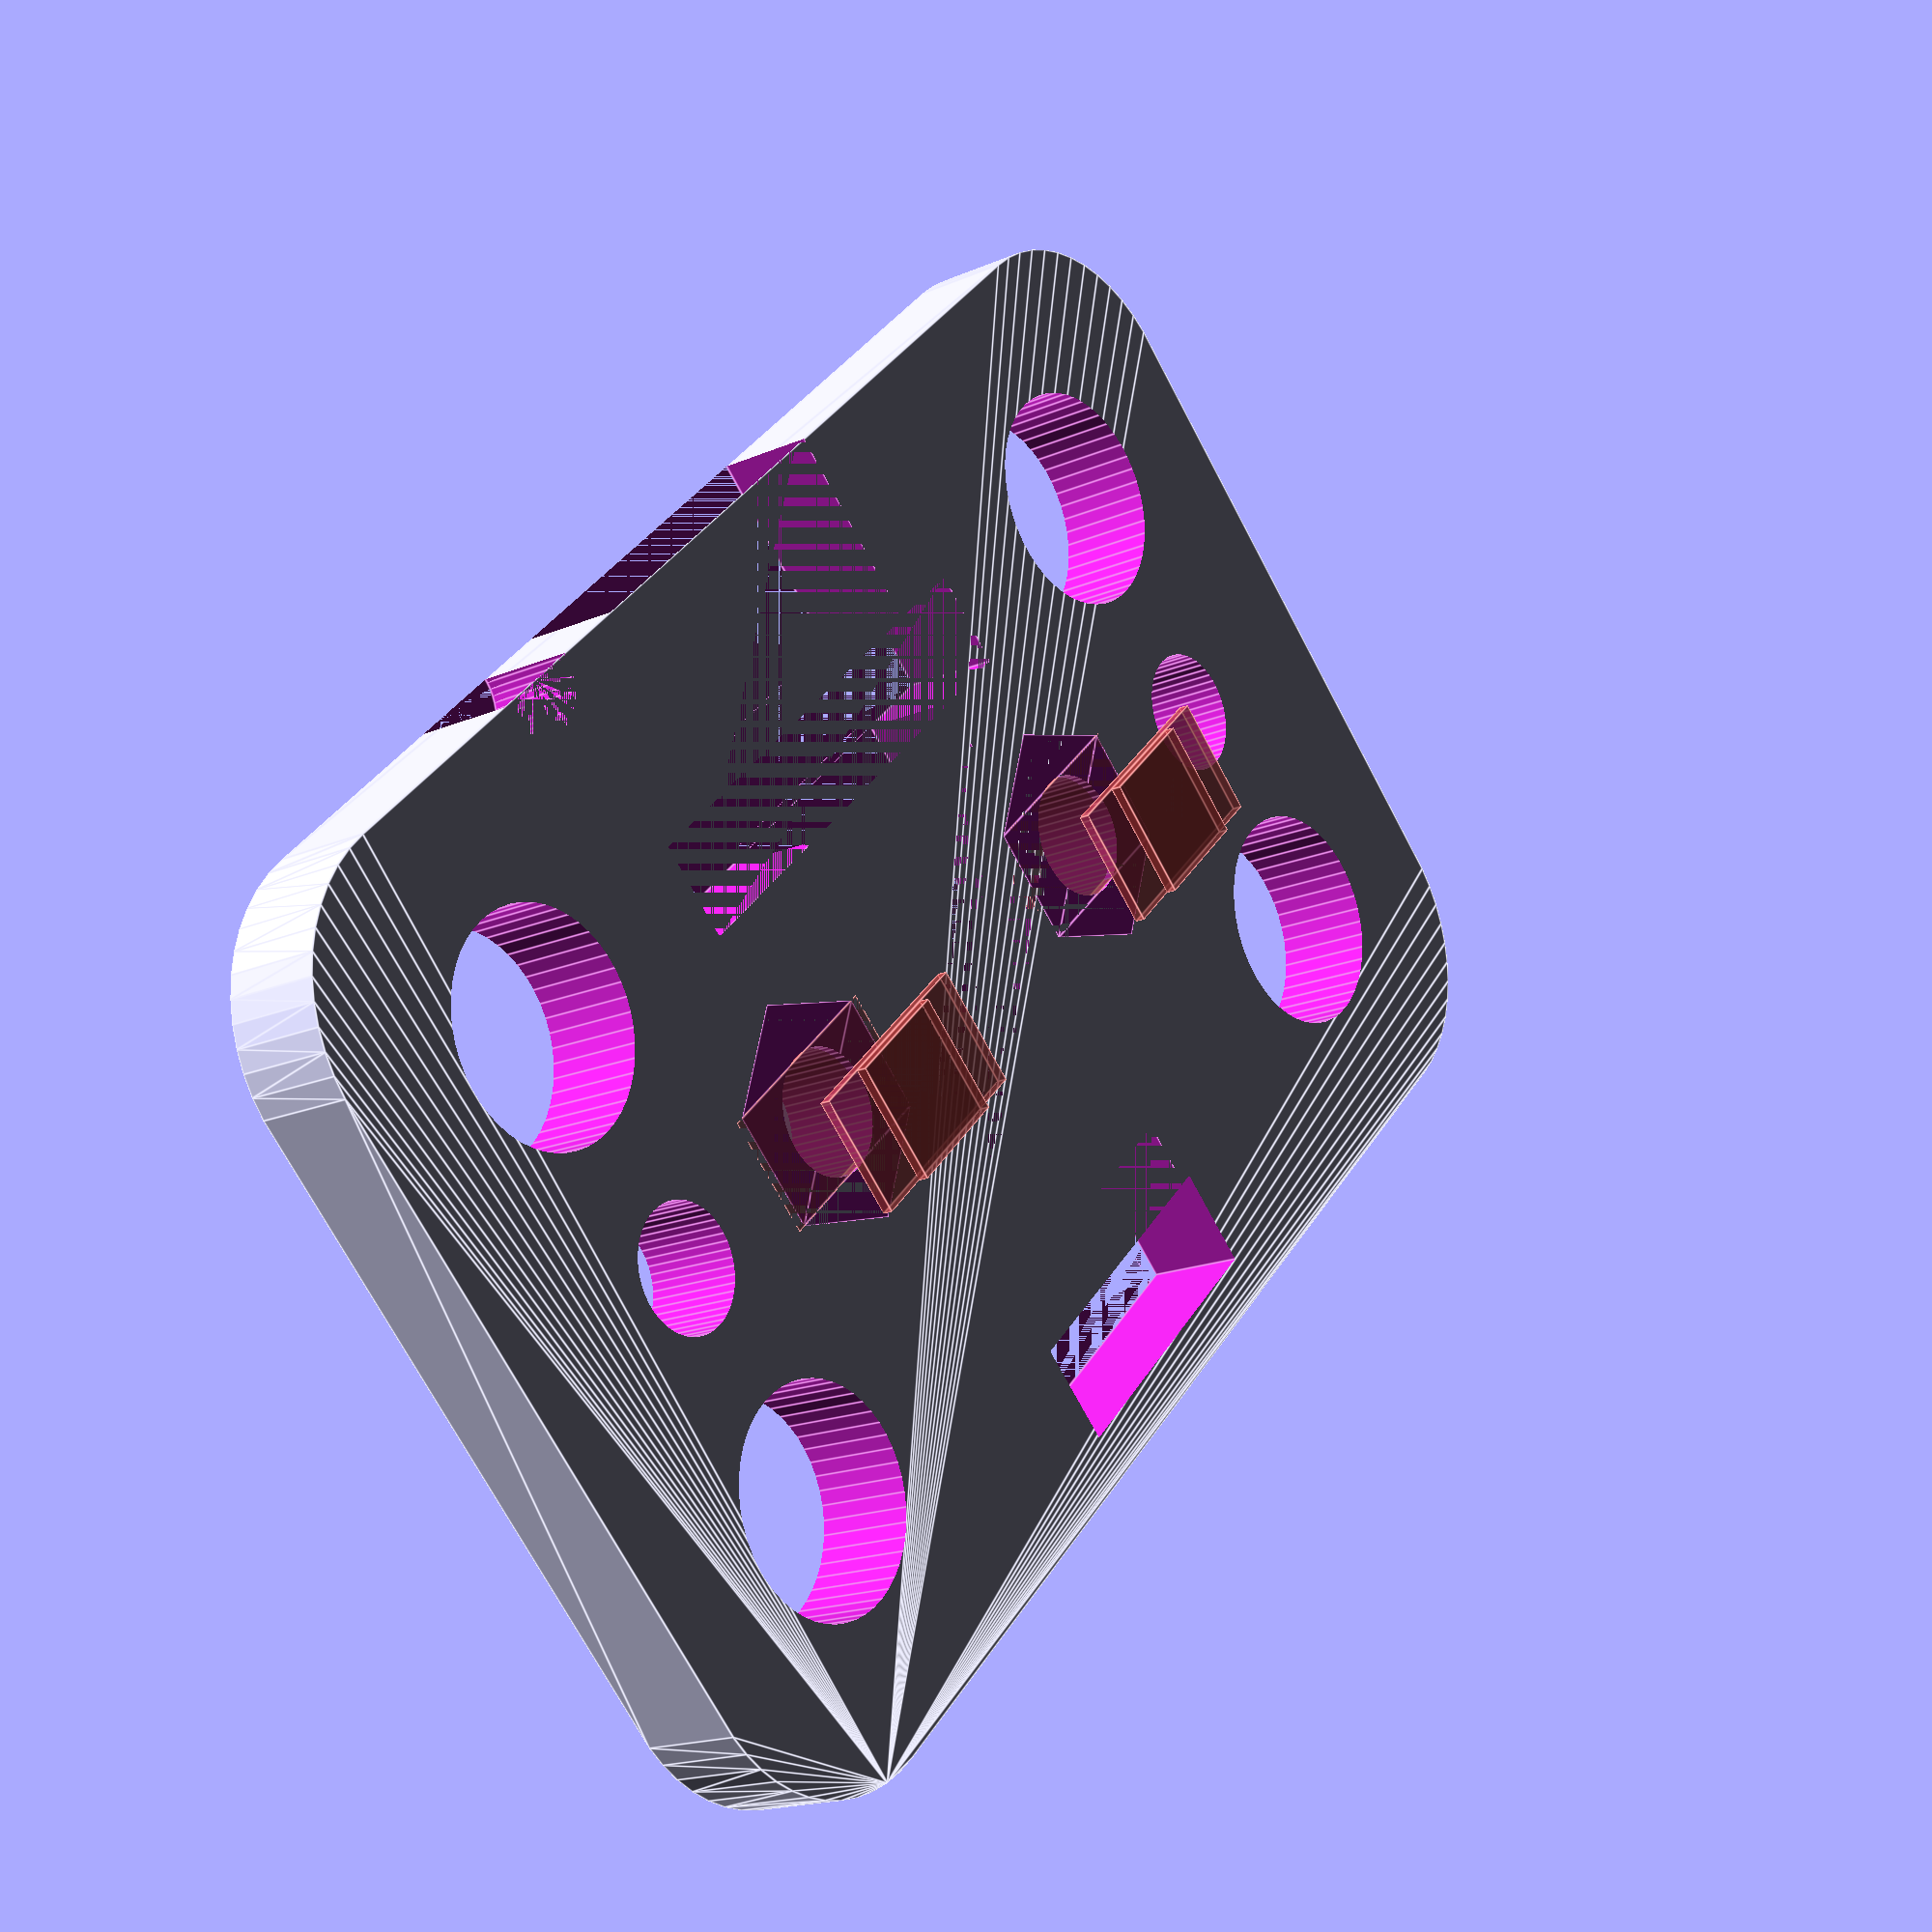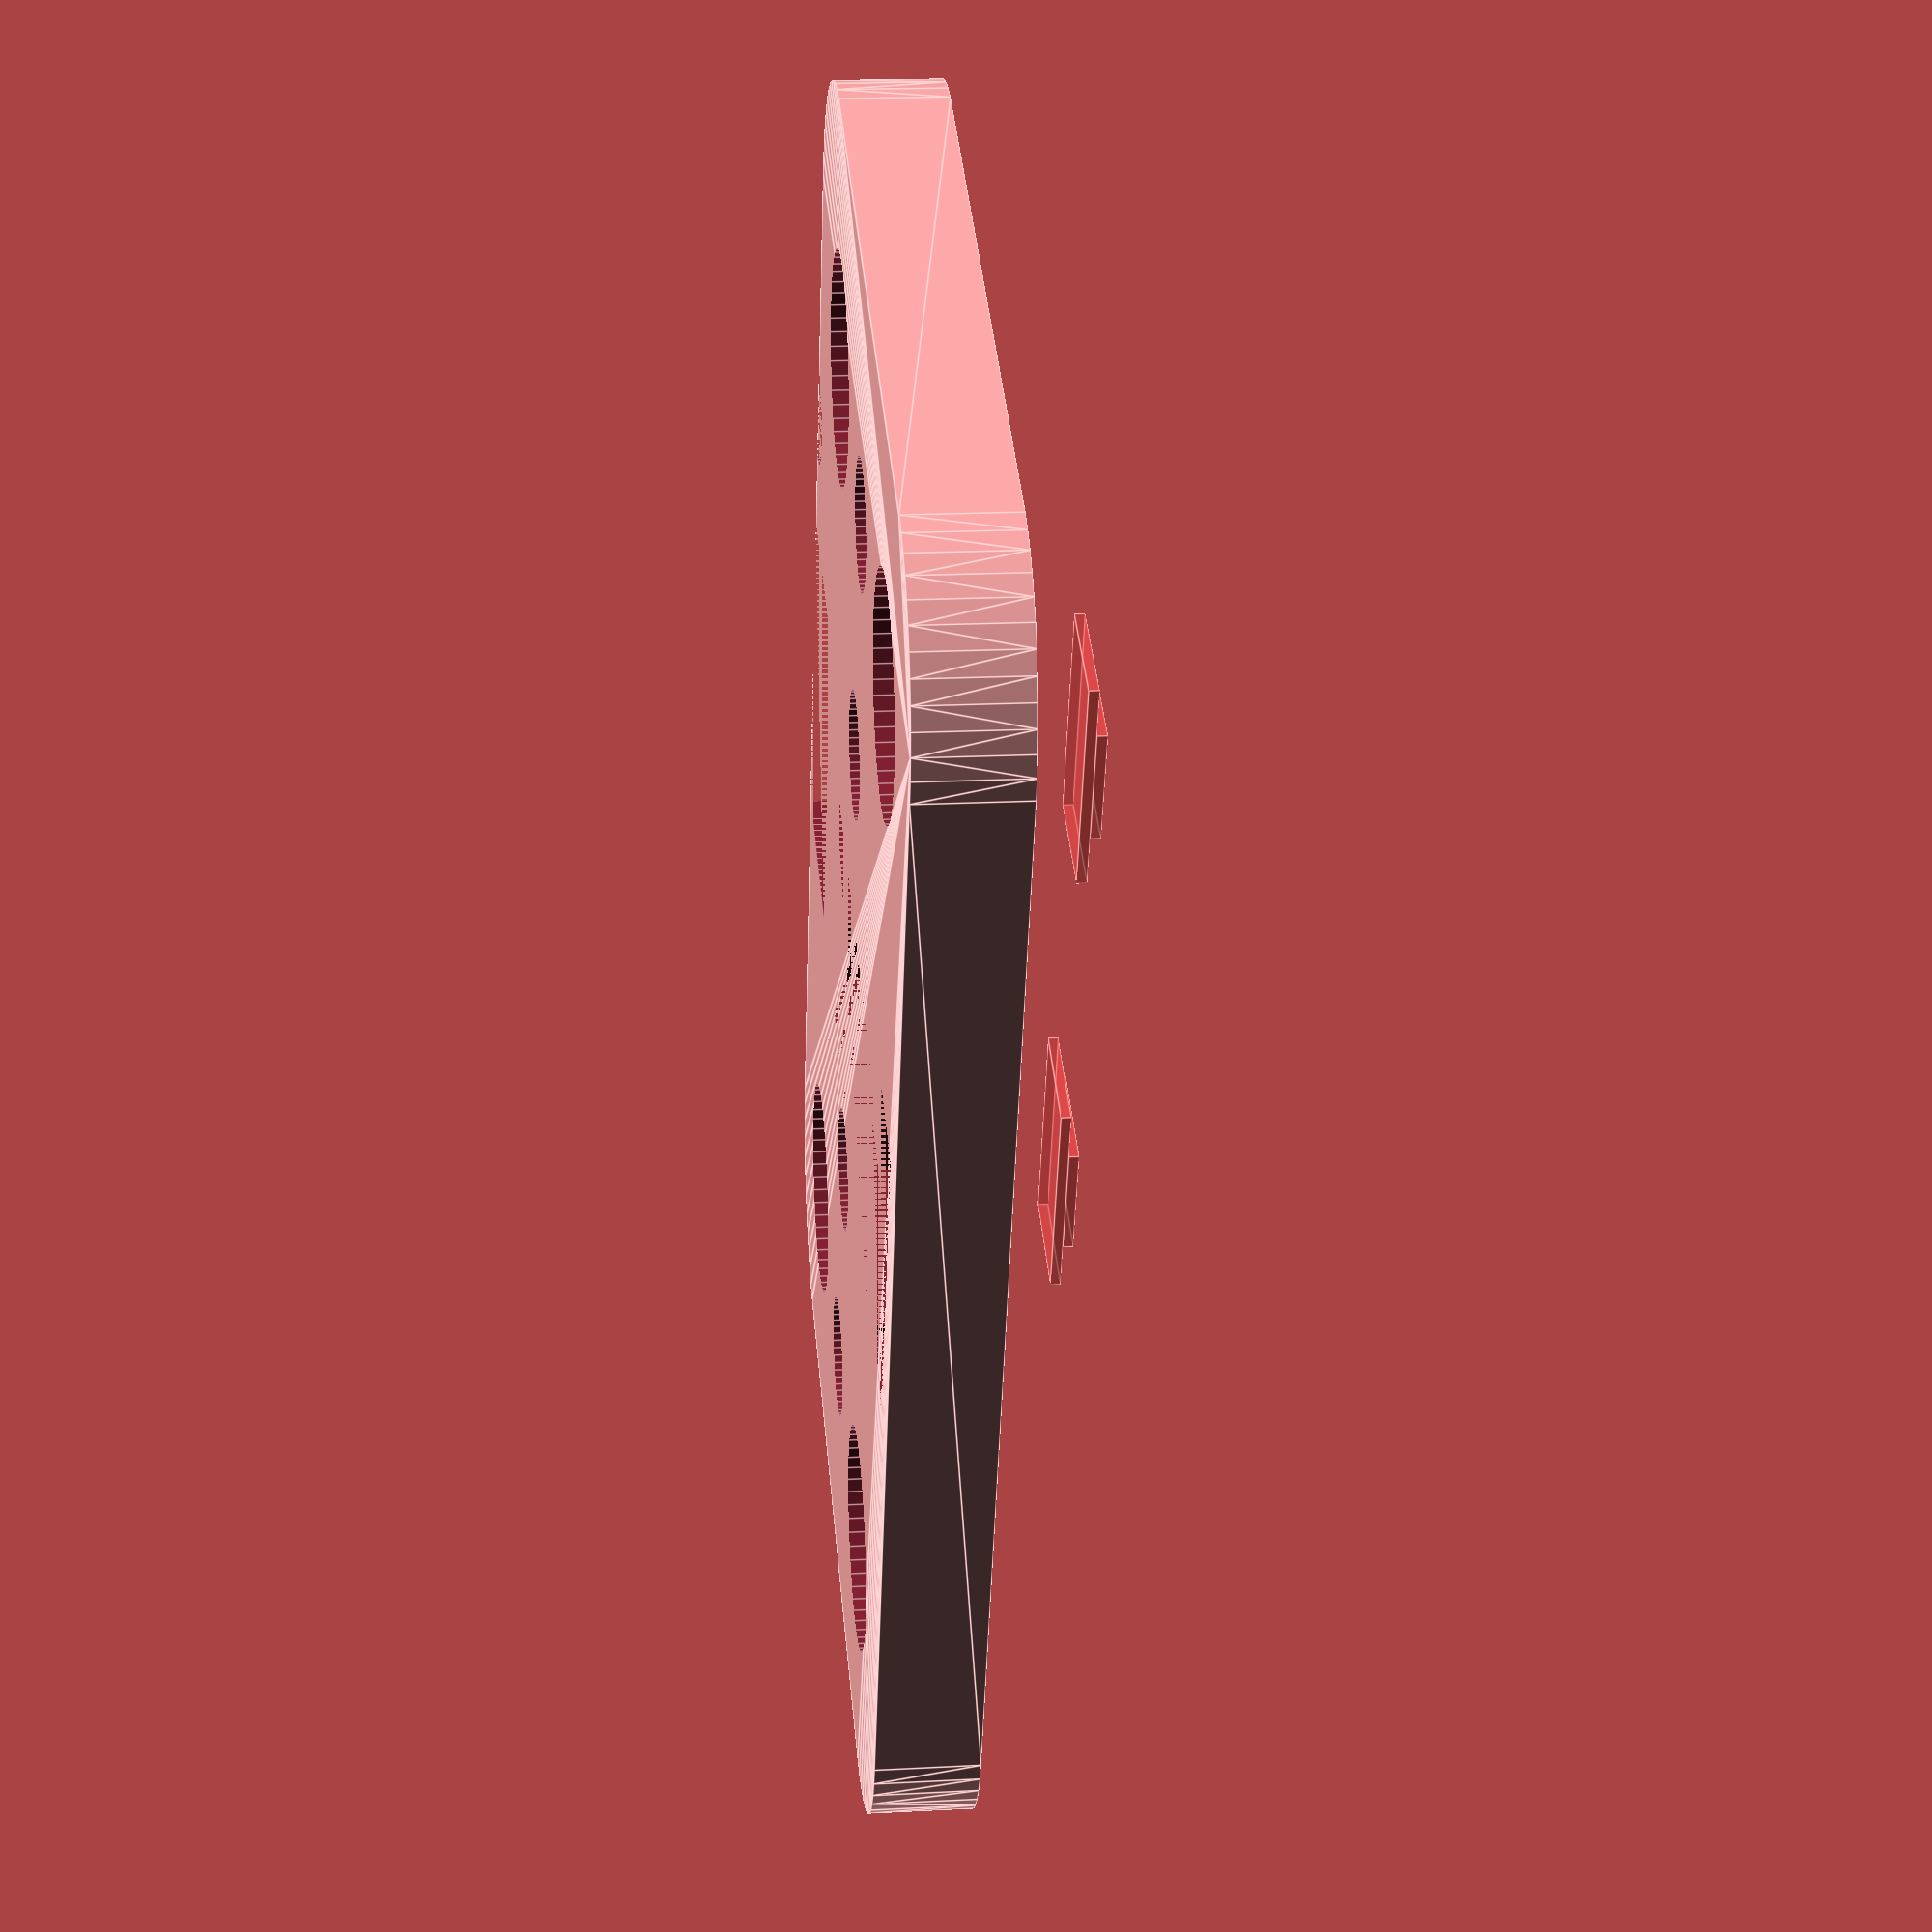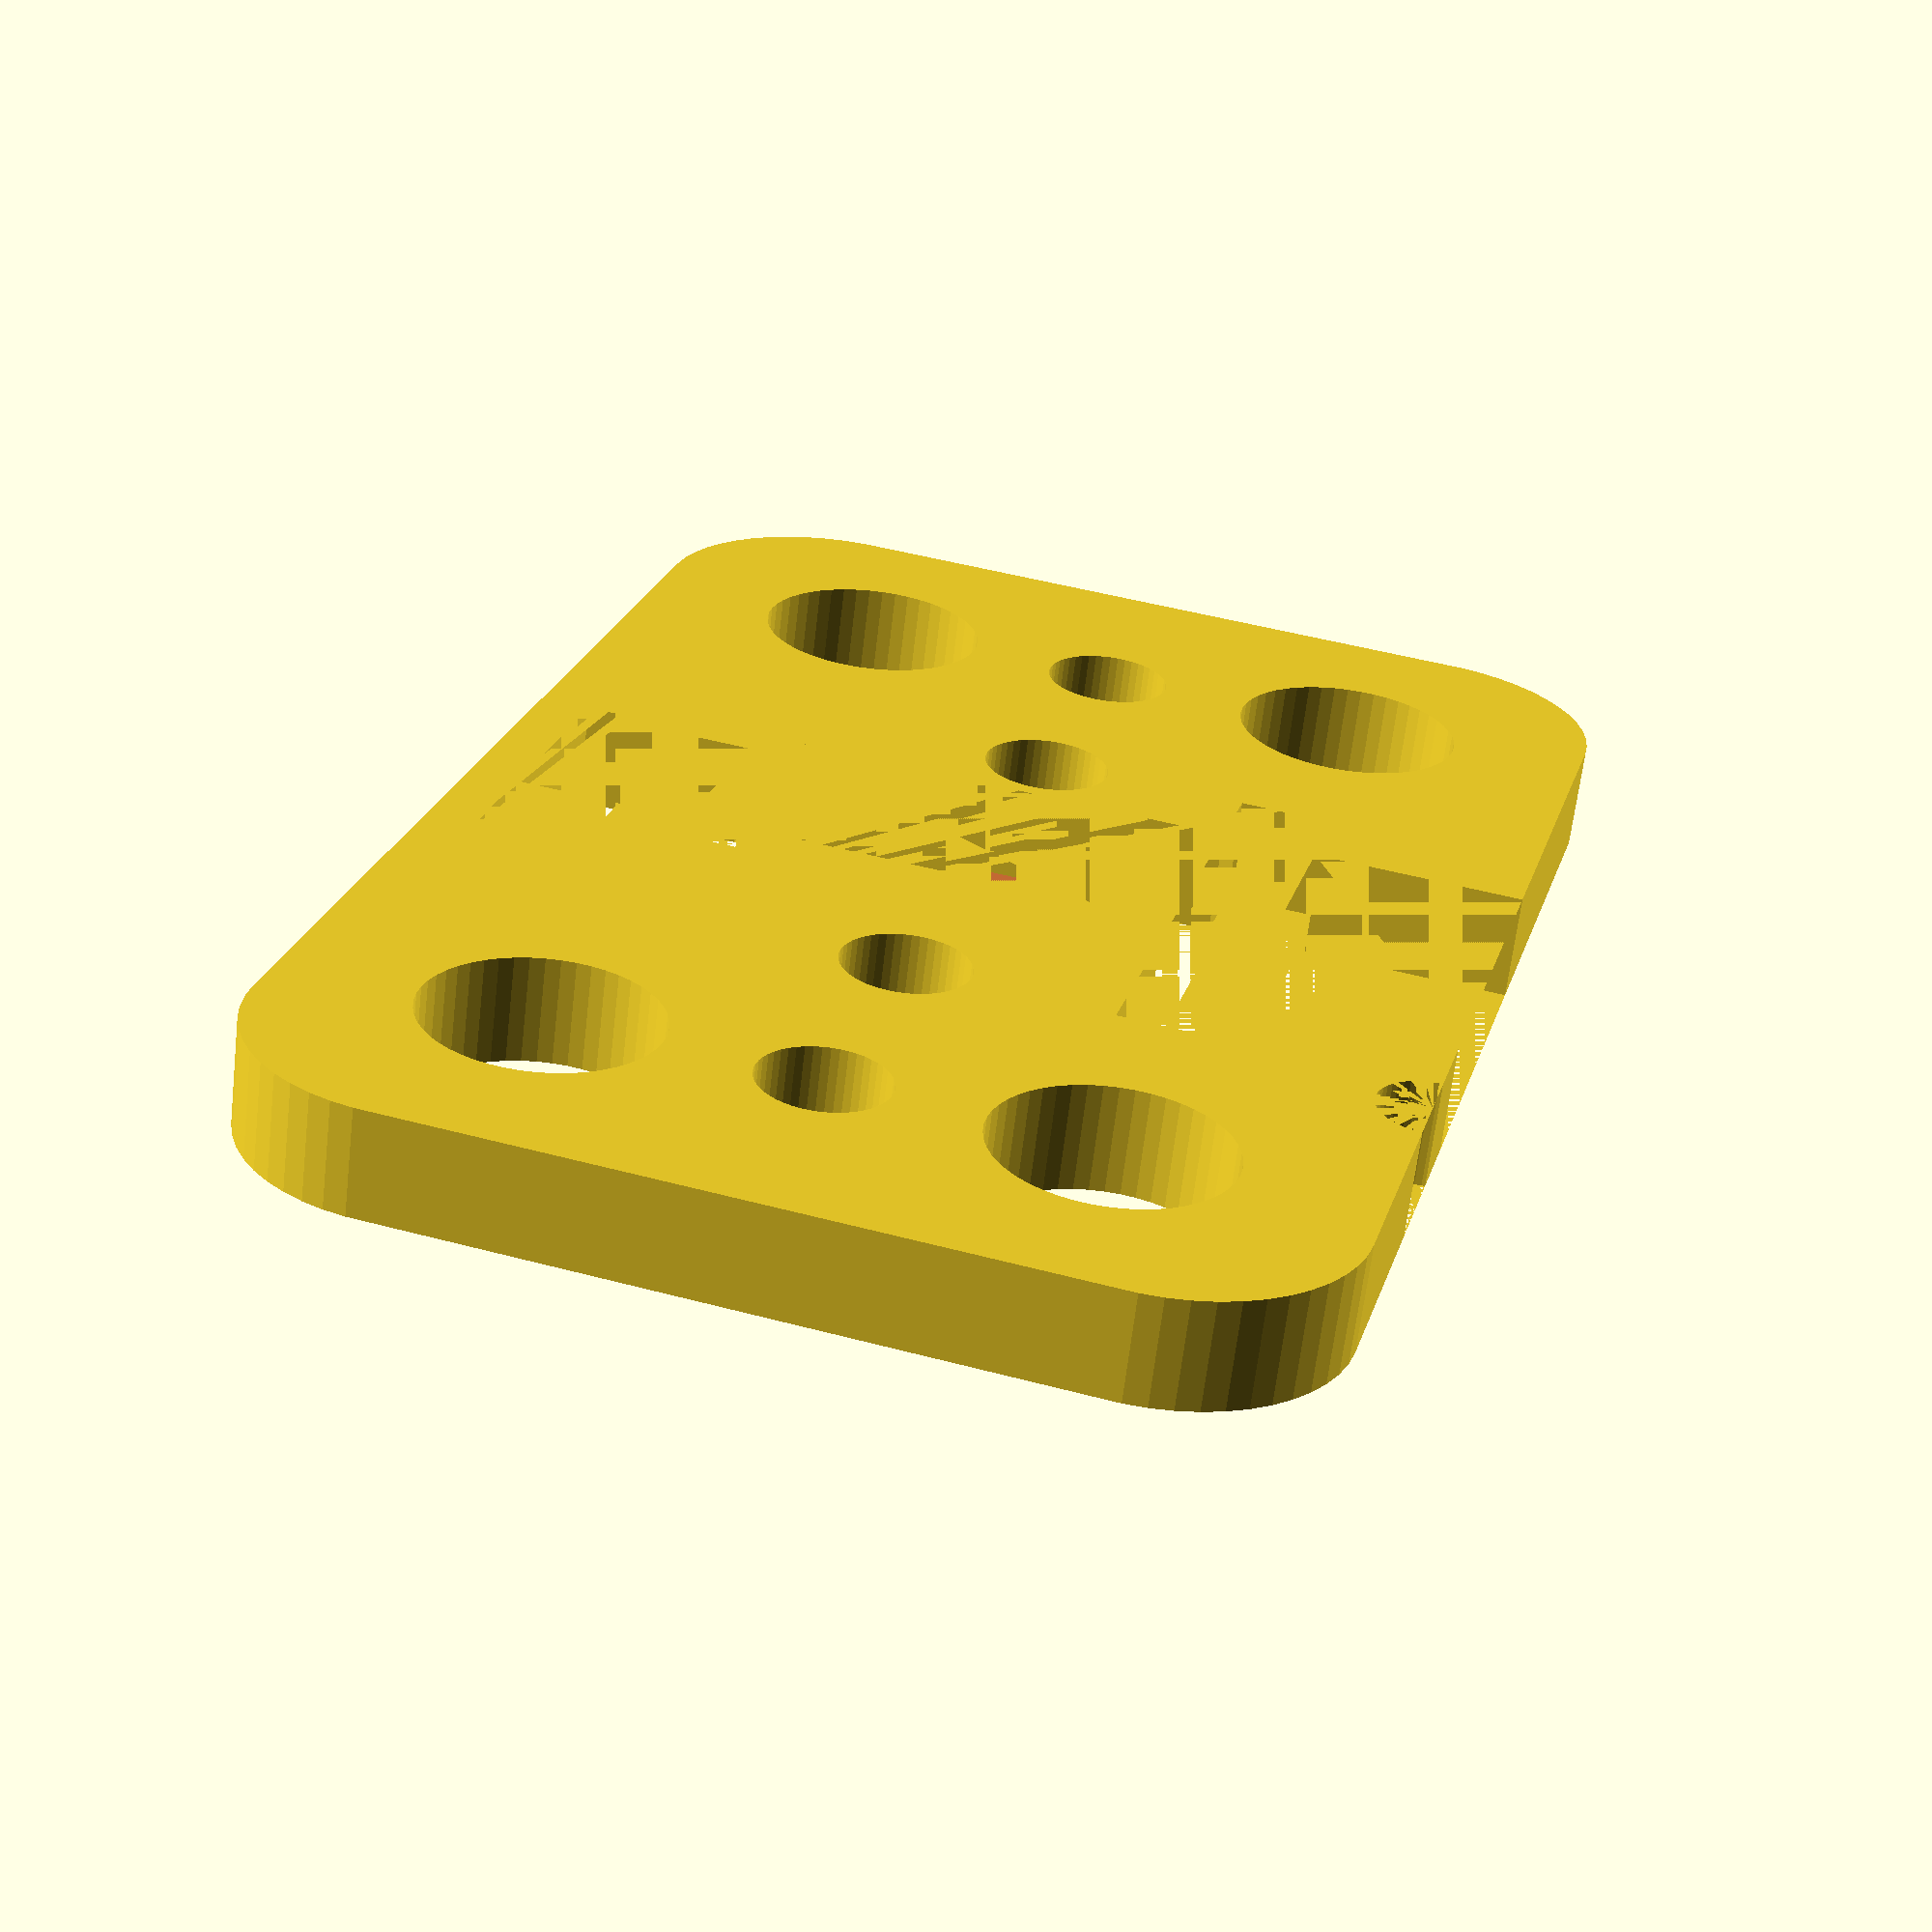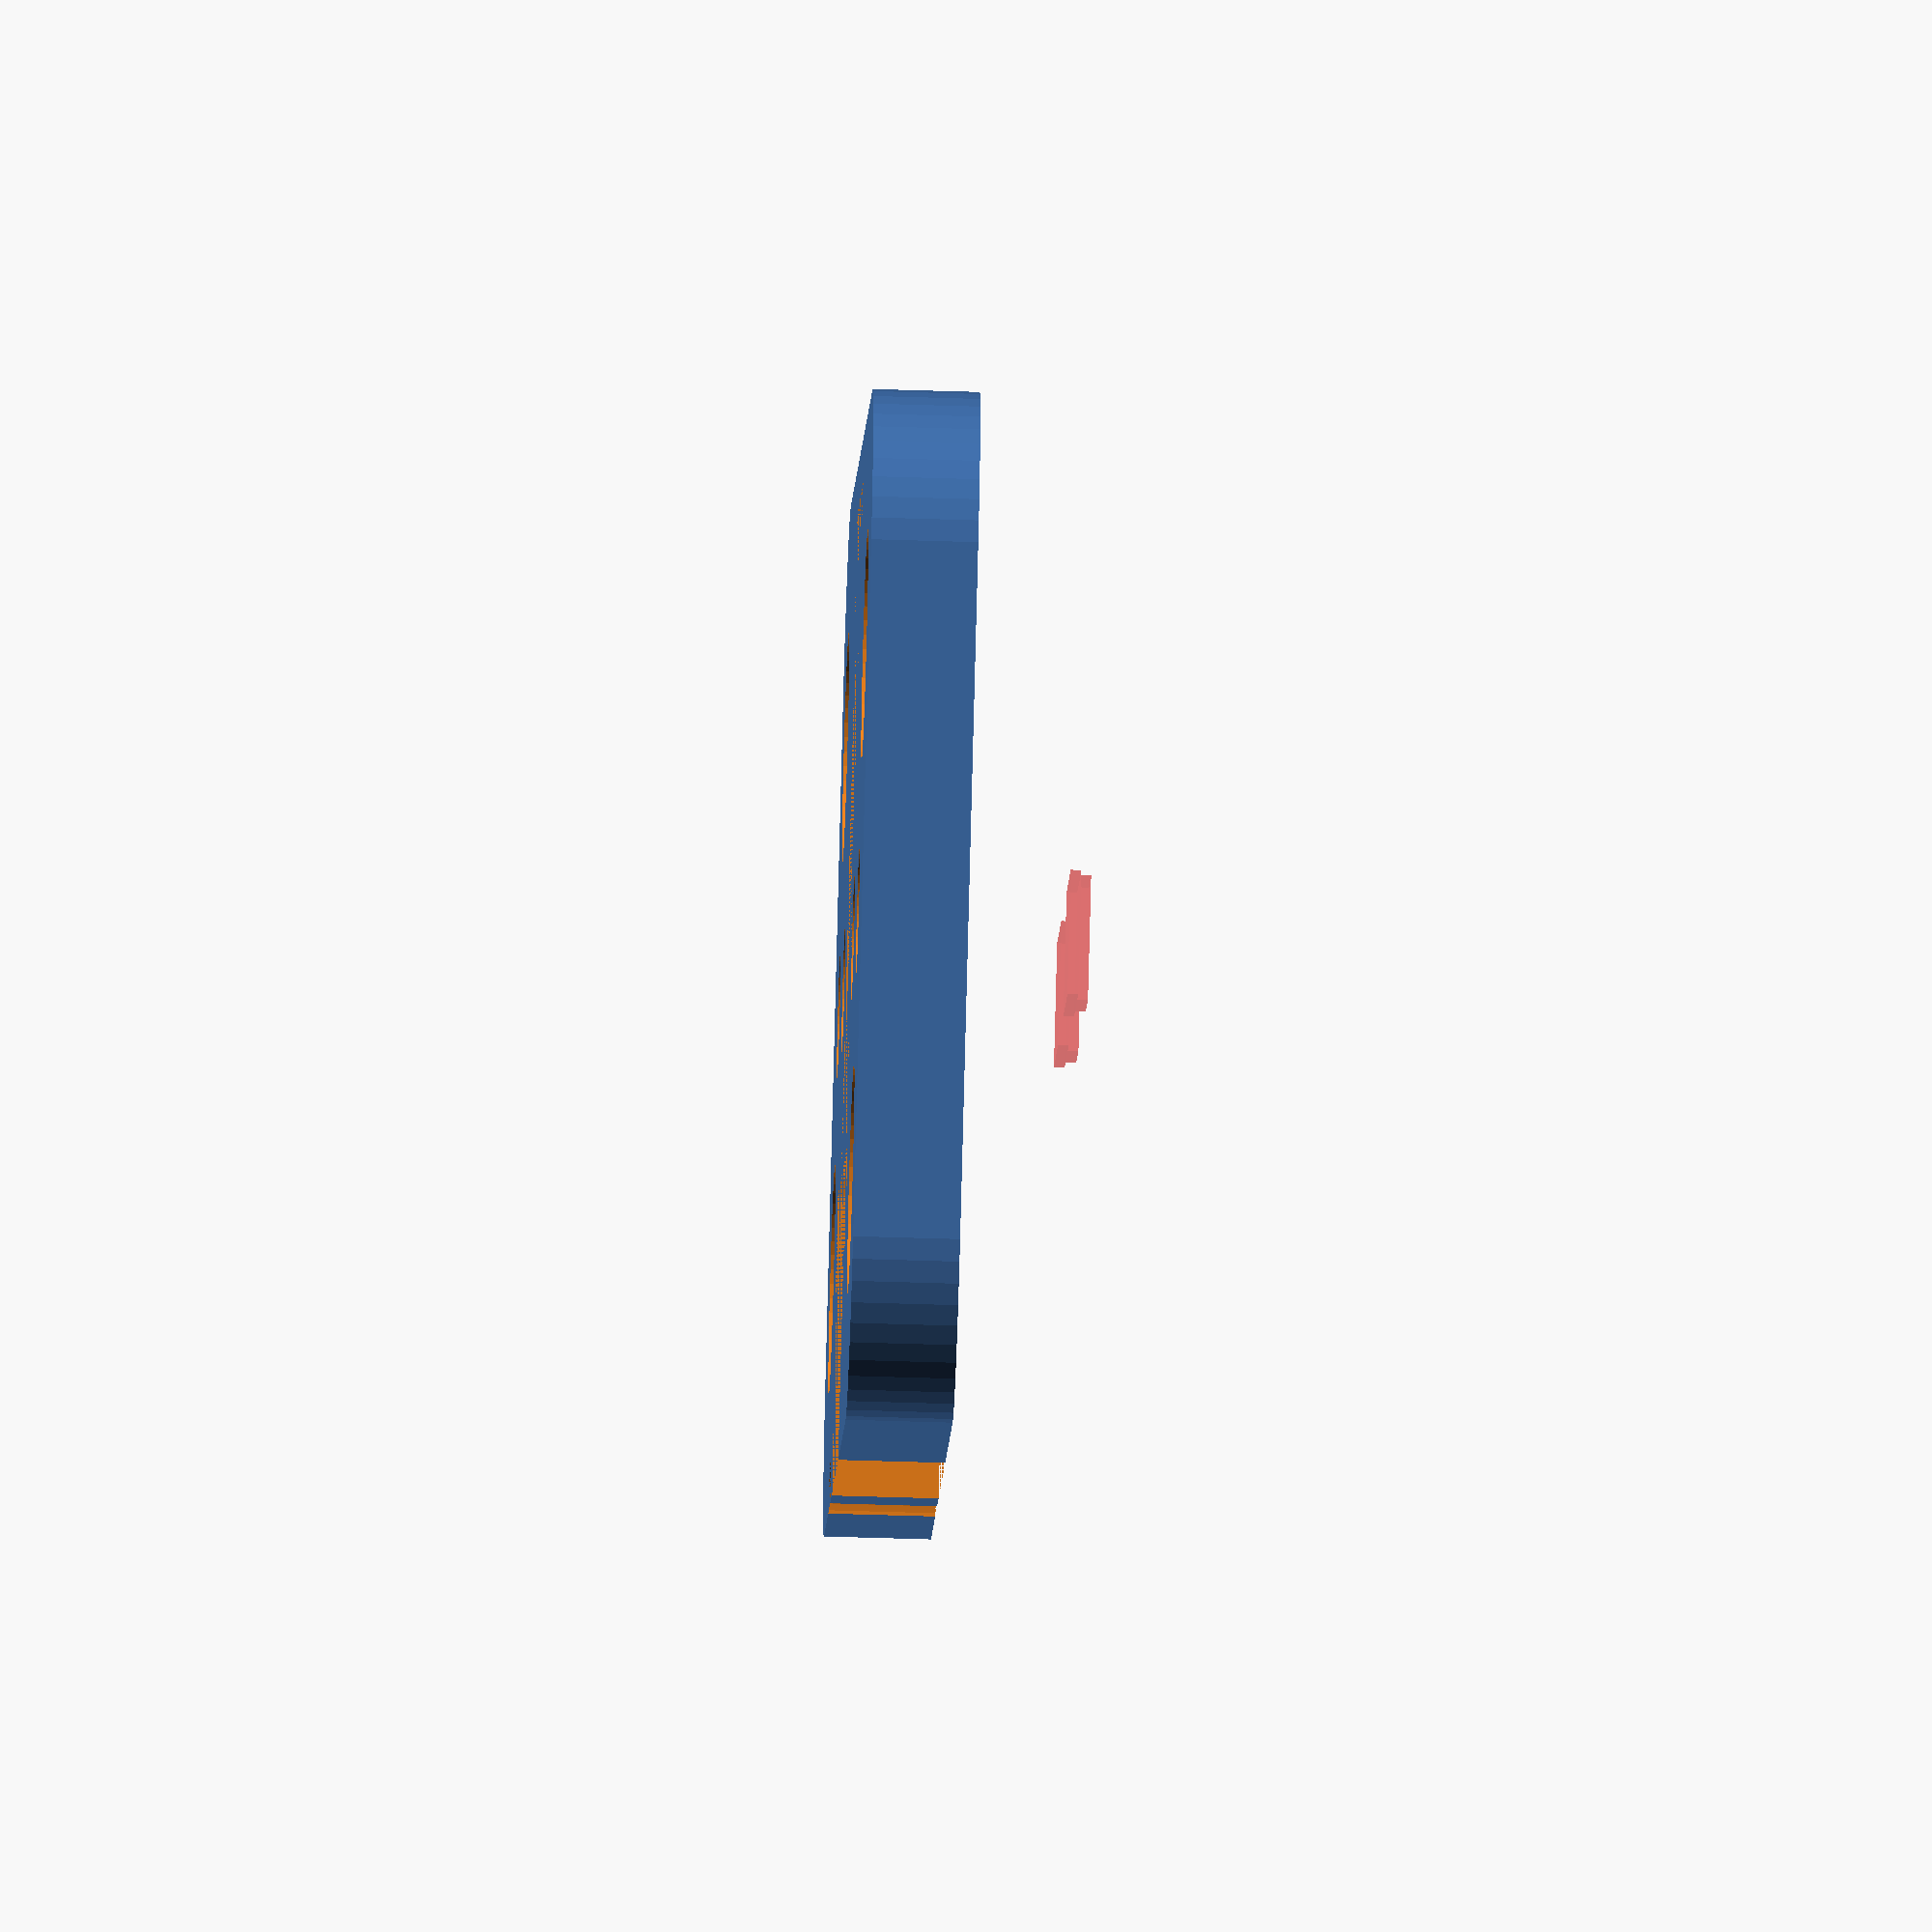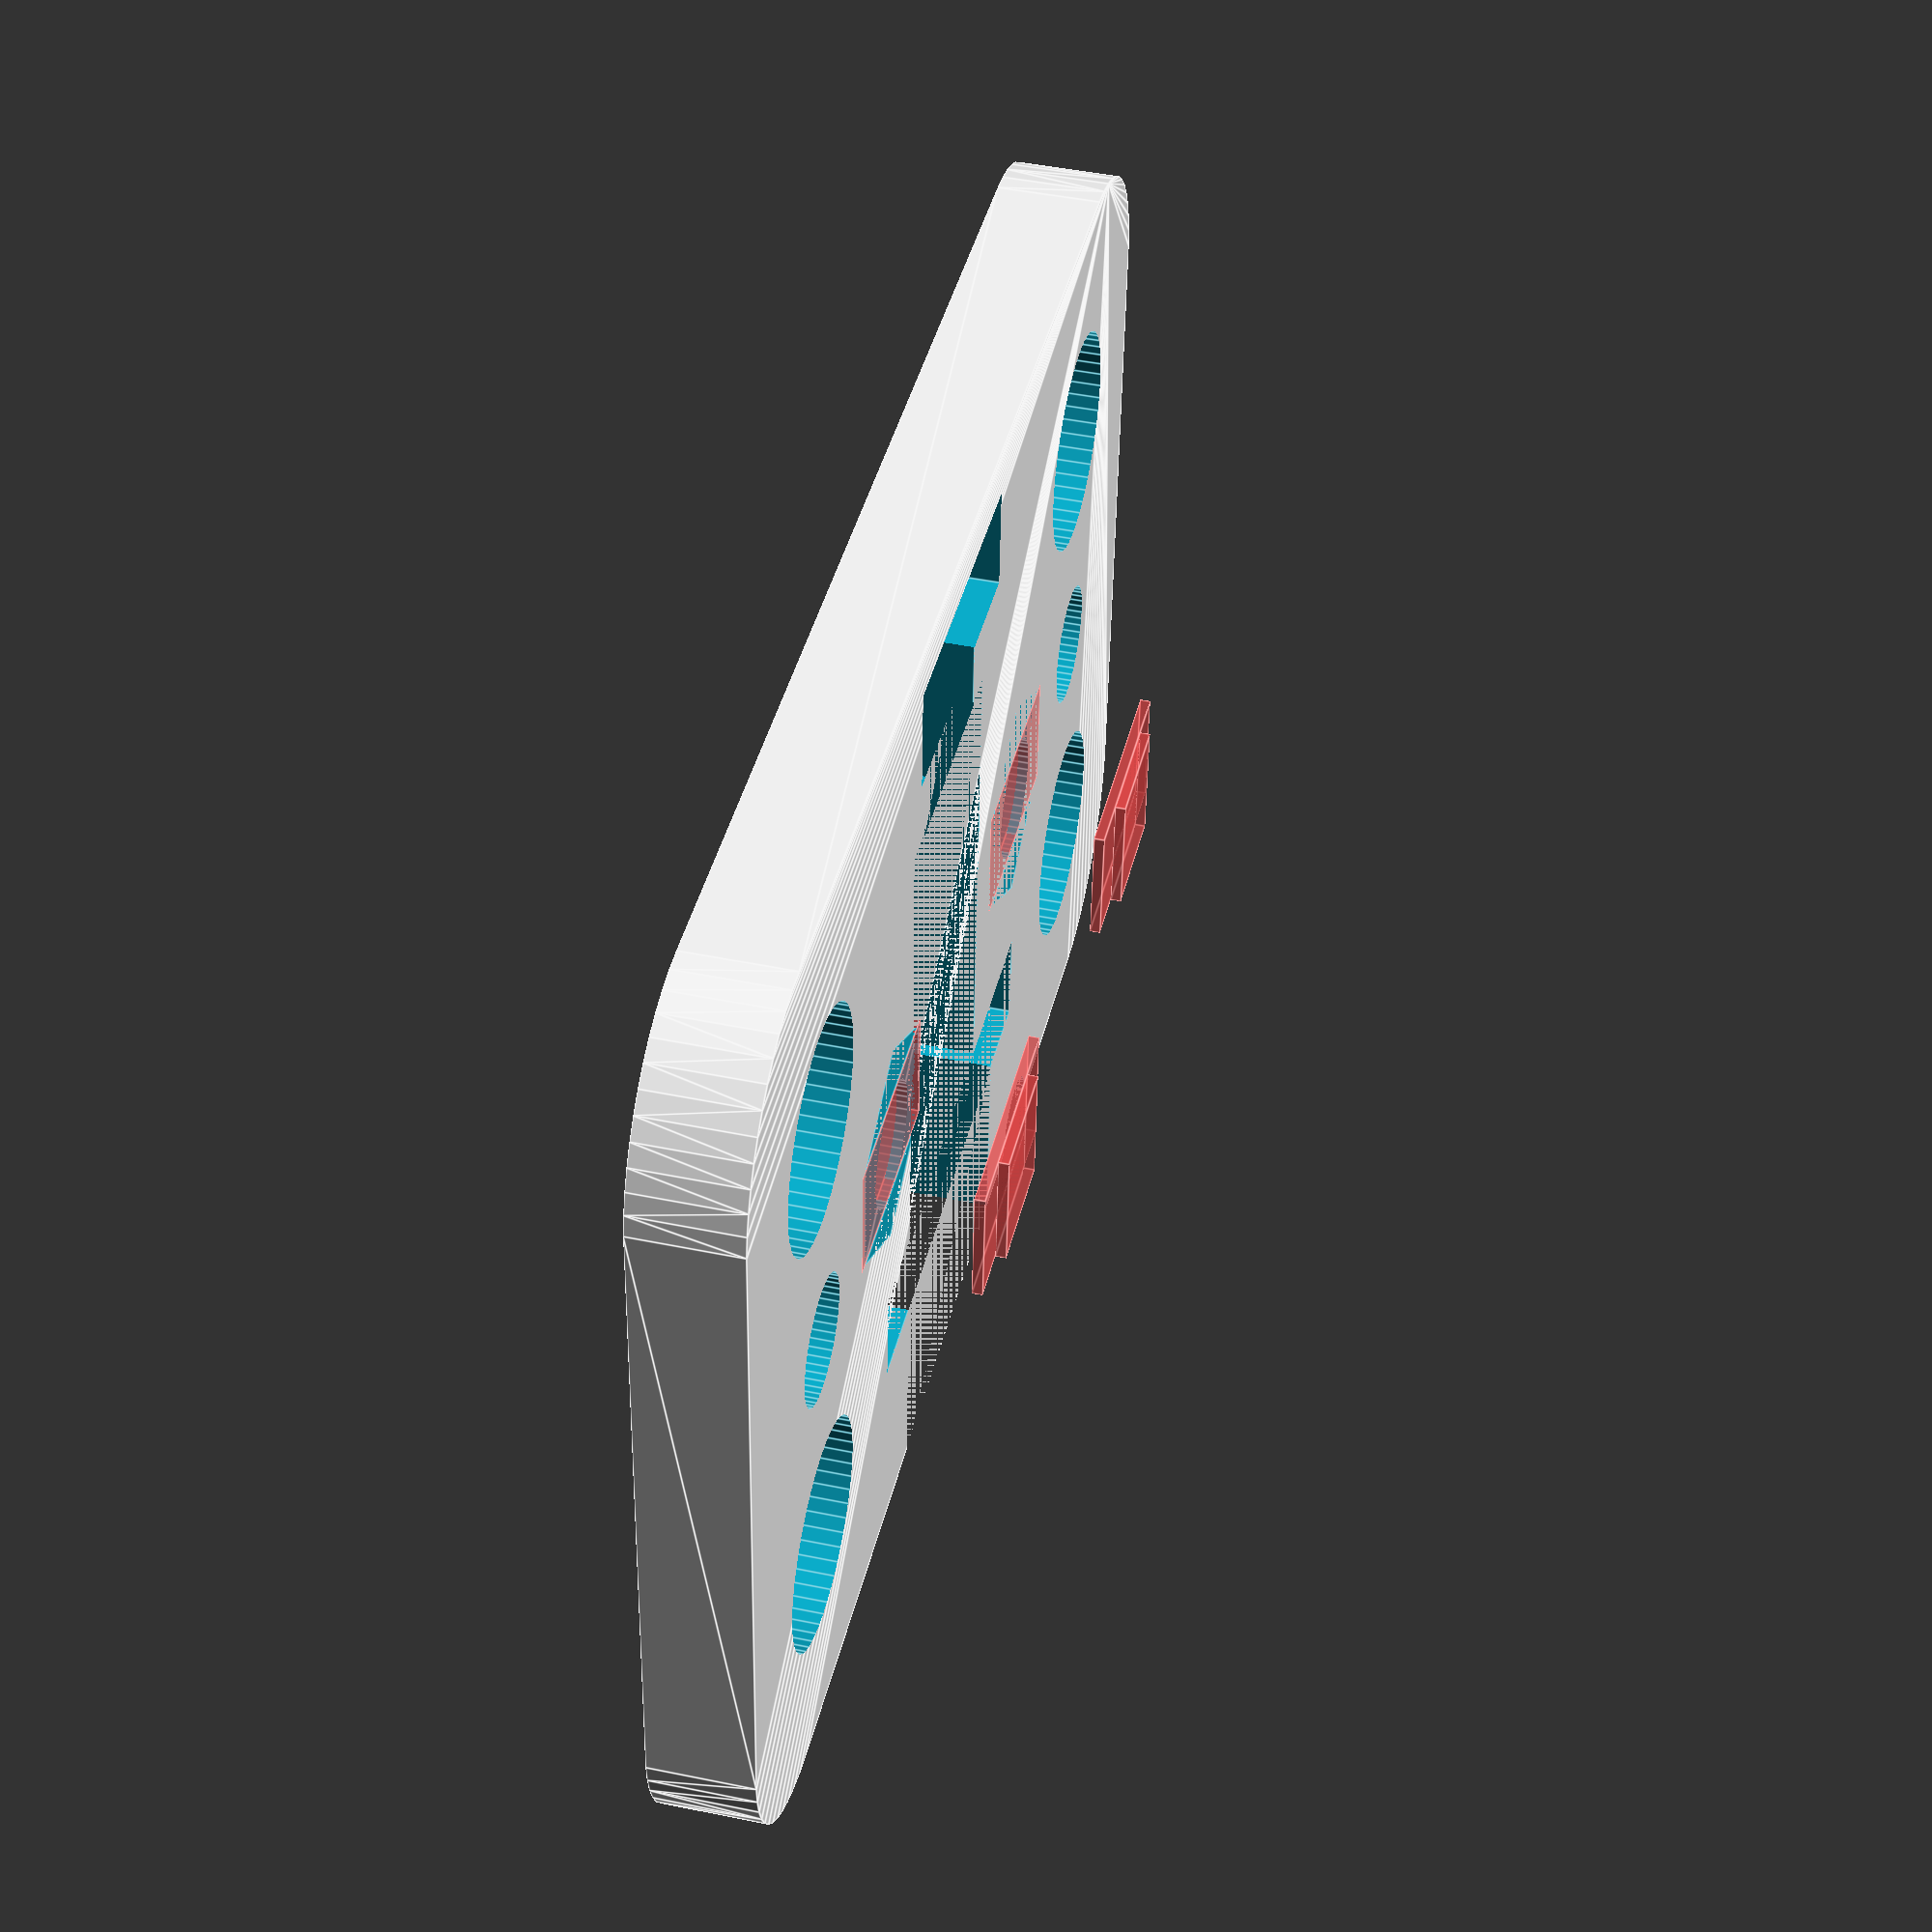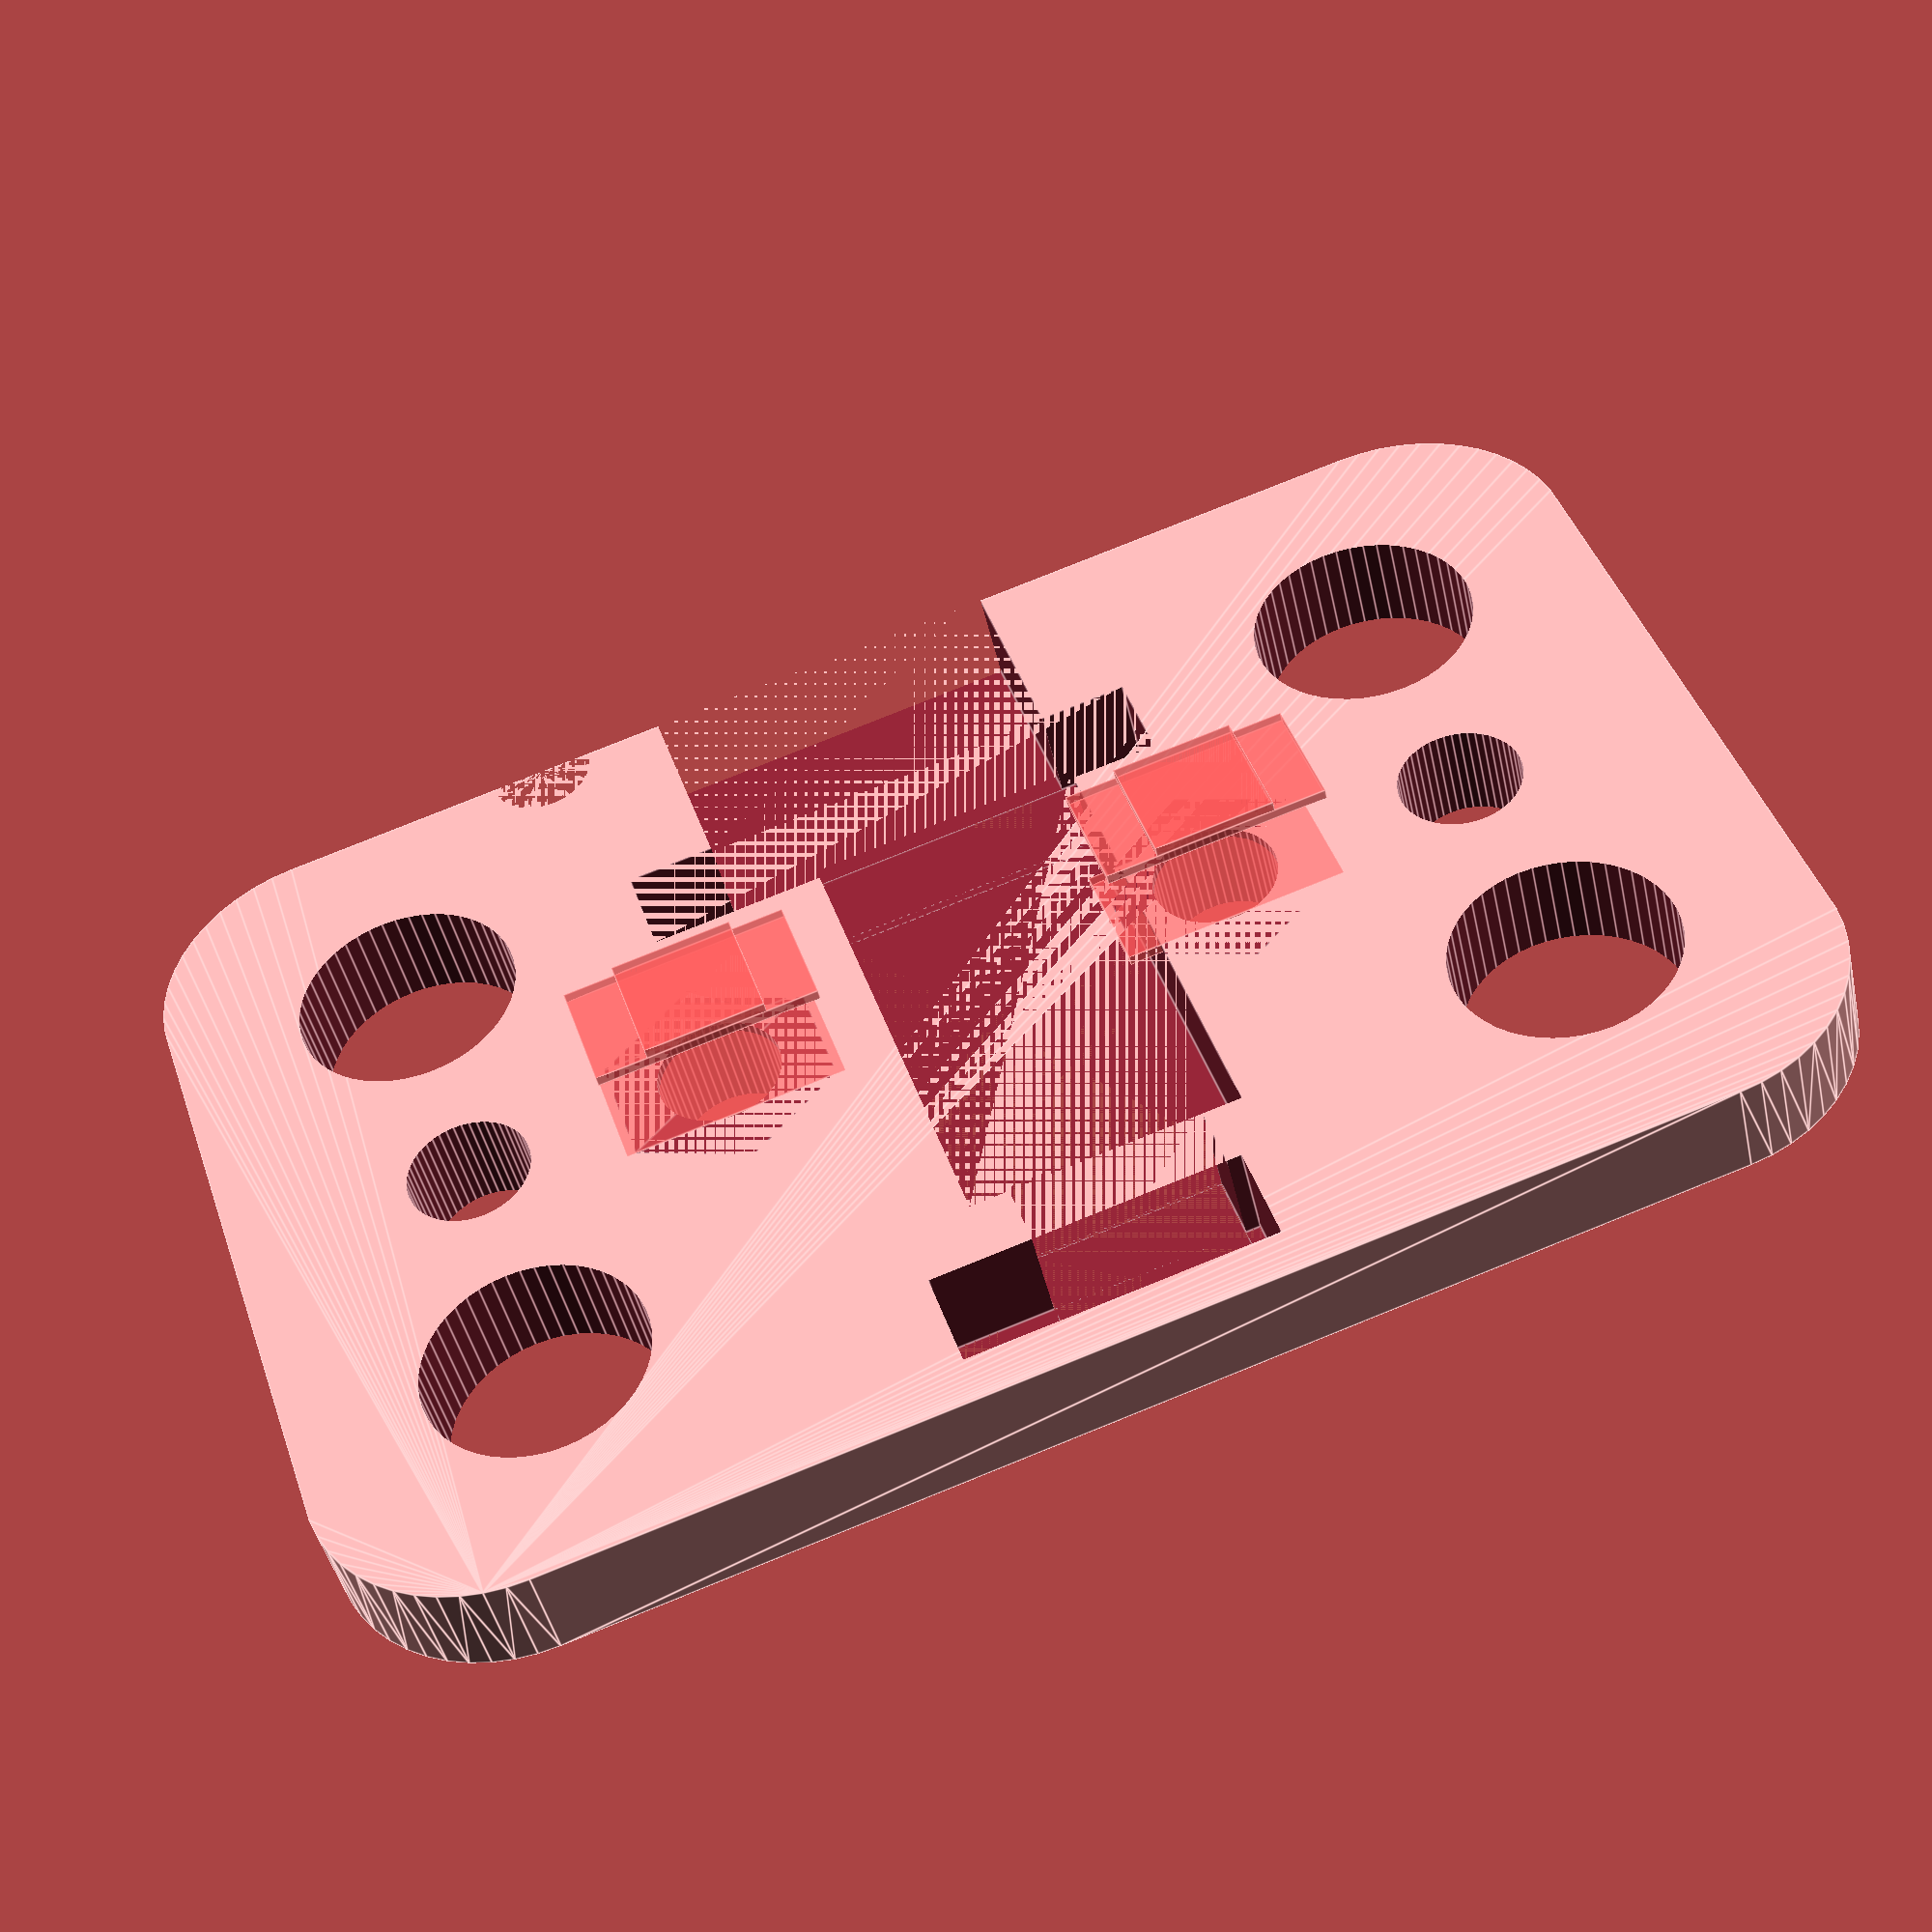
<openscad>
$fn = 50;


difference() {
	union() {
		translate(v = [15.0000000000, 0, 0]) {
			rotate(a = [0, 0, 0]) {
				hull() {
					translate(v = [-9.5000000000, 17.0000000000, 0]) {
						rotate(a = [0, 0, 0]) {
							translate(v = [0, 0, 0]) {
								rotate(a = [0, 0, 0]) {
									cylinder(h = 3, r = 5);
								}
							}
						}
					}
					translate(v = [9.5000000000, 17.0000000000, 0]) {
						rotate(a = [0, 0, 0]) {
							translate(v = [0, 0, 0]) {
								rotate(a = [0, 0, 0]) {
									cylinder(h = 3, r = 5);
								}
							}
						}
					}
					translate(v = [-9.5000000000, -17.0000000000, 0]) {
						rotate(a = [0, 0, 0]) {
							translate(v = [0, 0, 0]) {
								rotate(a = [0, 0, 0]) {
									cylinder(h = 3, r = 5);
								}
							}
						}
					}
					translate(v = [9.5000000000, -17.0000000000, 0]) {
						rotate(a = [0, 0, 0]) {
							translate(v = [0, 0, 0]) {
								rotate(a = [0, 0, 0]) {
									cylinder(h = 3, r = 5);
								}
							}
						}
					}
				}
			}
		}
	}
	union() {
		translate(v = [7.5000000000, 15.0000000000, -125.0000000000]) {
			rotate(a = [0, 0, 0]) {
				cylinder(h = 250, r = 3.2500000000);
			}
		}
		translate(v = [22.5000000000, 15.0000000000, -125.0000000000]) {
			rotate(a = [0, 0, 0]) {
				cylinder(h = 250, r = 3.2500000000);
			}
		}
		translate(v = [7.5000000000, -15.0000000000, -125.0000000000]) {
			rotate(a = [0, 0, 0]) {
				cylinder(h = 250, r = 3.2500000000);
			}
		}
		translate(v = [22.5000000000, -15.0000000000, -125.0000000000]) {
			rotate(a = [0, 0, 0]) {
				cylinder(h = 250, r = 3.2500000000);
			}
		}
		translate(v = [7.5000000000, 15.0000000000, -125.0000000000]) {
			rotate(a = [0, 0, 0]) {
				cylinder(h = 250, r = 1.8000000000);
			}
		}
		translate(v = [15.0000000000, 15.0000000000, -125.0000000000]) {
			rotate(a = [0, 0, 0]) {
				cylinder(h = 250, r = 1.8000000000);
			}
		}
		translate(v = [22.5000000000, 15.0000000000, -125.0000000000]) {
			rotate(a = [0, 0, 0]) {
				cylinder(h = 250, r = 1.8000000000);
			}
		}
		translate(v = [7.5000000000, -15.0000000000, -125.0000000000]) {
			rotate(a = [0, 0, 0]) {
				cylinder(h = 250, r = 1.8000000000);
			}
		}
		translate(v = [15.0000000000, -15.0000000000, -125.0000000000]) {
			rotate(a = [0, 0, 0]) {
				cylinder(h = 250, r = 1.8000000000);
			}
		}
		translate(v = [22.5000000000, -15.0000000000, -125.0000000000]) {
			rotate(a = [0, 0, 0]) {
				cylinder(h = 250, r = 1.8000000000);
			}
		}
		translate(v = [15, 7.5000000000, -125.0000000000]) {
			rotate(a = [0, 0, 0]) {
				cylinder(h = 250, r = 1.8000000000);
			}
		}
		translate(v = [15, -7.5000000000, -125.0000000000]) {
			rotate(a = [0, 0, 0]) {
				cylinder(h = 250, r = 1.8000000000);
			}
		}
		translate(v = [15, 7.5000000000, 3]) {
			rotate(a = [0, 0, 0]) {
				translate(v = [0, 0, 0]) {
					rotate(a = [0, 0, 0]) {
						linear_extrude(height = 3) {
							polygon(points = [[3.4620000000, 0.0000000000], [1.7310000000, 2.9981799479], [-1.7310000000, 2.9981799479], [-3.4620000000, 0.0000000000], [-1.7310000000, -2.9981799479], [1.7310000000, -2.9981799479]]);
						}
					}
				}
			}
		}
		#translate(v = [13.2500000000, 4.2500000000, 6]) {
			rotate(a = [0, 0, 0]) {
				cube(size = [3.5000000000, 6.5000000000, 0.3000000000]);
			}
		}
		#translate(v = [13.2500000000, 5.7500000000, 6.3000000000]) {
			rotate(a = [0, 0, 0]) {
				cube(size = [3.5000000000, 3.5000000000, 0.3000000000]);
			}
		}
		#translate(v = [13.2500000000, 4.2500000000, 2.7000000000]) {
			rotate(a = [0, 0, 0]) {
				cube(size = [3.5000000000, 6.5000000000, 0.3000000000]);
			}
		}
		#translate(v = [13.2500000000, 5.7500000000, 2.4000000000]) {
			rotate(a = [0, 0, 0]) {
				cube(size = [3.5000000000, 3.5000000000, 0.3000000000]);
			}
		}
		translate(v = [15, -7.5000000000, 3]) {
			rotate(a = [0, 0, 0]) {
				translate(v = [0, 0, 0]) {
					rotate(a = [0, 0, 0]) {
						linear_extrude(height = 3) {
							polygon(points = [[3.4620000000, 0.0000000000], [1.7310000000, 2.9981799479], [-1.7310000000, 2.9981799479], [-3.4620000000, 0.0000000000], [-1.7310000000, -2.9981799479], [1.7310000000, -2.9981799479]]);
						}
					}
				}
			}
		}
		#translate(v = [13.2500000000, -10.7500000000, 6]) {
			rotate(a = [0, 0, 0]) {
				cube(size = [3.5000000000, 6.5000000000, 0.3000000000]);
			}
		}
		#translate(v = [13.2500000000, -9.2500000000, 6.3000000000]) {
			rotate(a = [0, 0, 0]) {
				cube(size = [3.5000000000, 3.5000000000, 0.3000000000]);
			}
		}
		#translate(v = [13.2500000000, -10.7500000000, 2.7000000000]) {
			rotate(a = [0, 0, 0]) {
				cube(size = [3.5000000000, 6.5000000000, 0.3000000000]);
			}
		}
		#translate(v = [13.2500000000, -9.2500000000, 2.4000000000]) {
			rotate(a = [0, 0, 0]) {
				cube(size = [3.5000000000, 3.5000000000, 0.3000000000]);
			}
		}
		translate(v = [25.0890000000, -4.5000000000, 0]) {
			rotate(a = [0, 0, 0]) {
				cube(size = [3, 9, 10]);
			}
		}
		translate(v = [0.5000000000, -9, 0.0000000000]) {
			rotate(a = [0, 0, 0]) {
				cylinder(h = 3, r = 1.5000000000);
			}
		}
		translate(v = [23.0670000000, -1.5400000000, 0]) {
			rotate(a = [0, 0, 0]) {
				cube(size = [5, 5.6200000000, 3]);
			}
		}
		translate(v = [0.2040000000, -5.2300000000, 0]) {
			rotate(a = [0, 0, 0]) {
				cube(size = [6.3000000000, 10.4600000000, 3]);
			}
		}
		translate(v = [8.8880000000, -2.6900000000, 0]) {
			rotate(a = [0, 0, 0]) {
				cube(size = [14.3000000000, 7.9200000000, 3]);
			}
		}
		translate(v = [6.3500000000, -7.7700000000, 0]) {
			rotate(a = [0, 0, 0]) {
				cube(size = [2.8400000000, 15.5400000000, 3]);
			}
		}
	}
}
</openscad>
<views>
elev=197.2 azim=225.1 roll=228.9 proj=p view=edges
elev=341.8 azim=158.6 roll=264.3 proj=p view=edges
elev=244.6 azim=164.7 roll=6.7 proj=p view=wireframe
elev=61.1 azim=214.4 roll=268.2 proj=o view=wireframe
elev=134.0 azim=94.3 roll=256.8 proj=p view=edges
elev=43.4 azim=71.6 roll=12.2 proj=p view=edges
</views>
